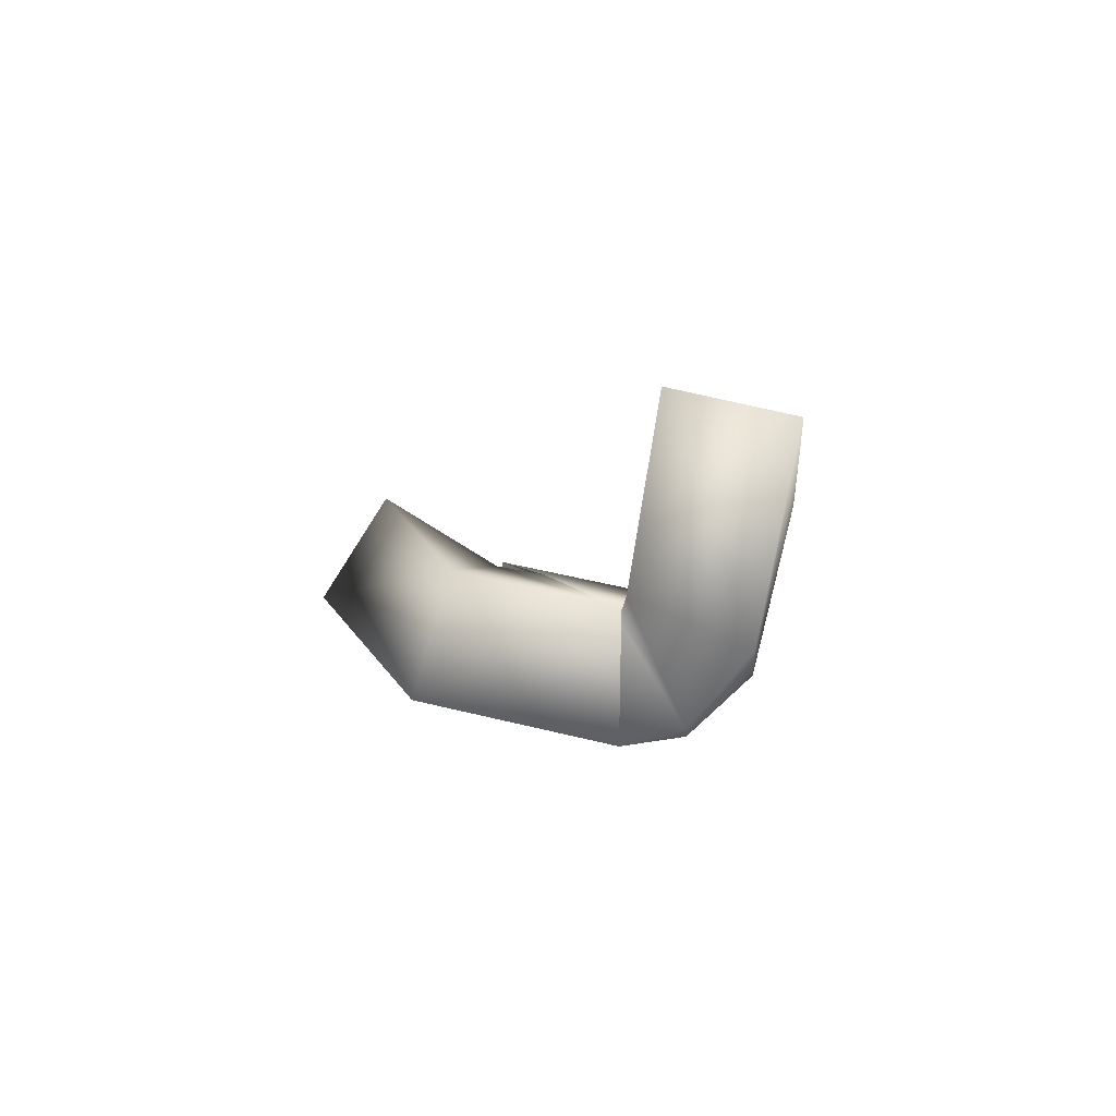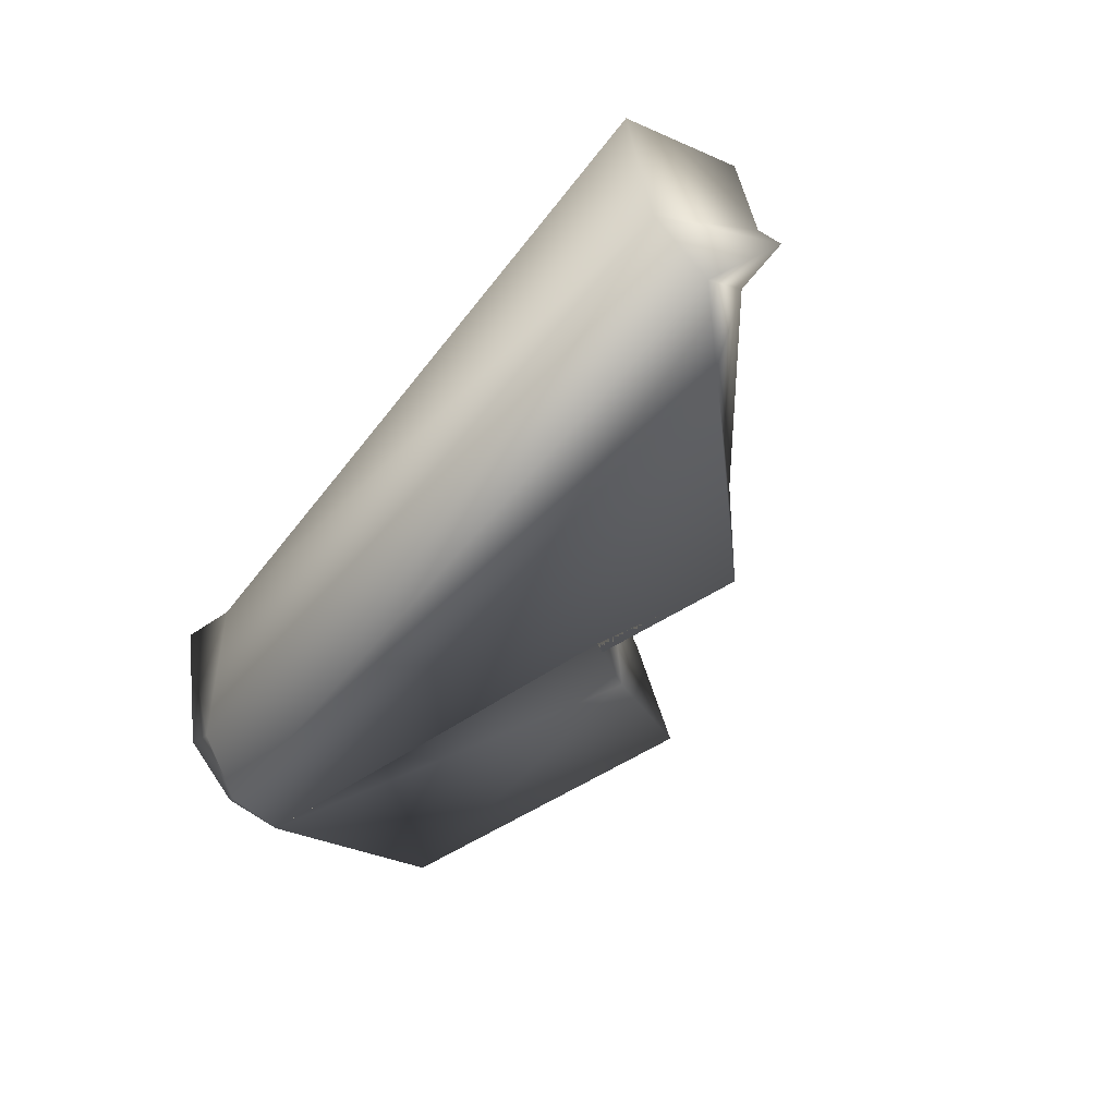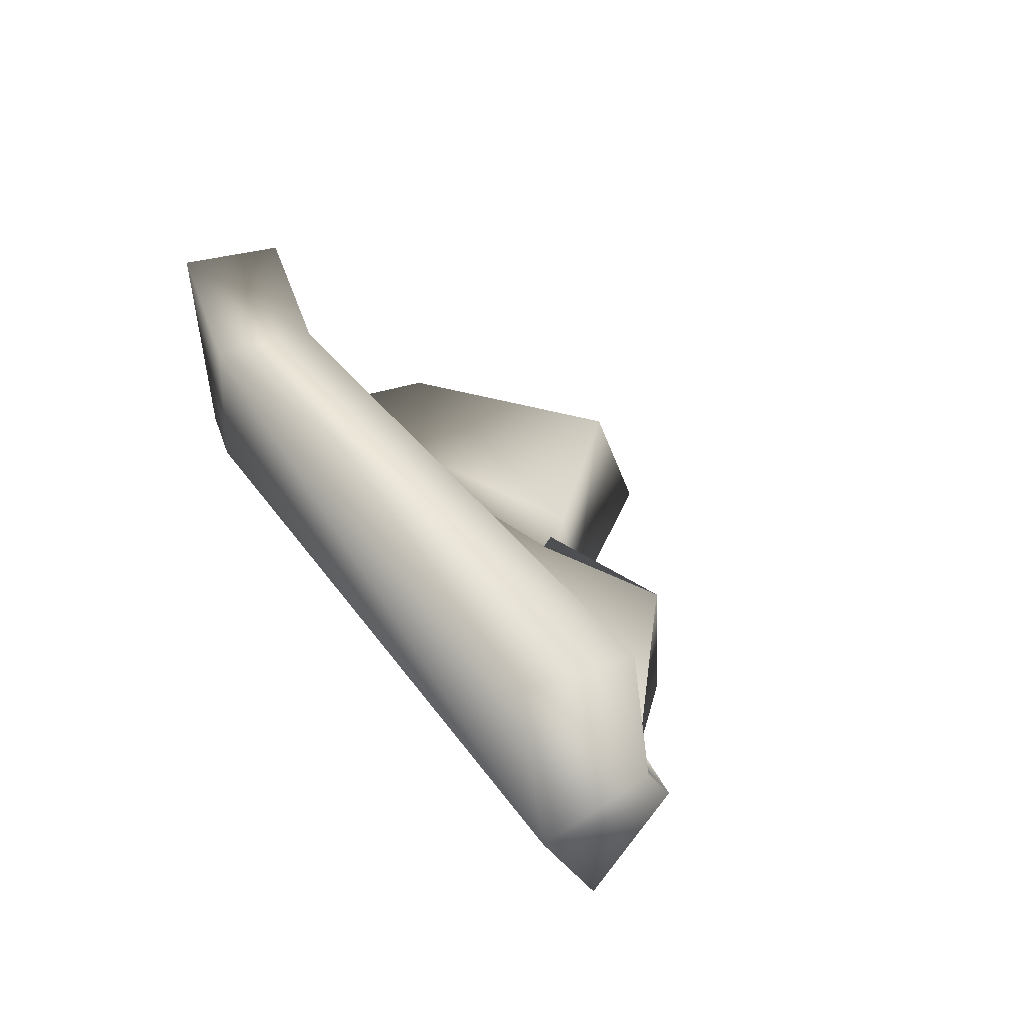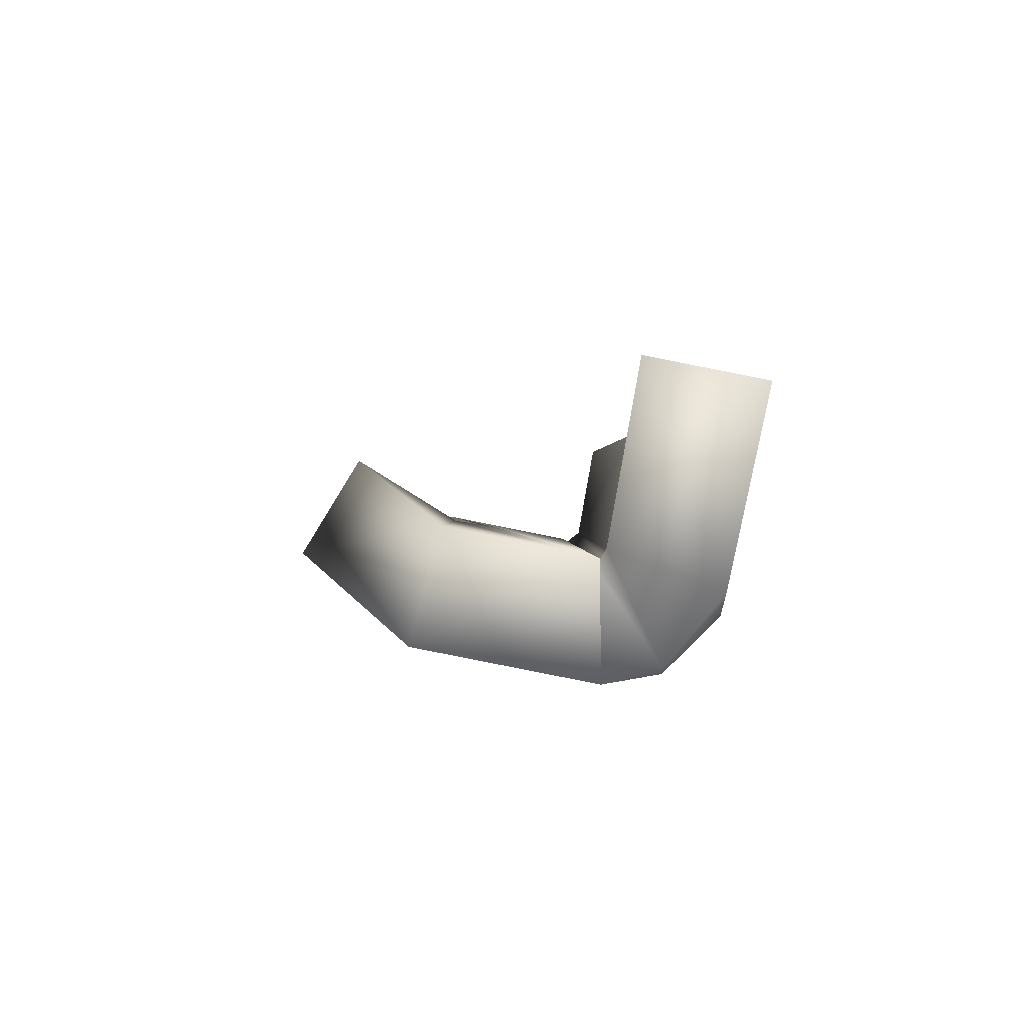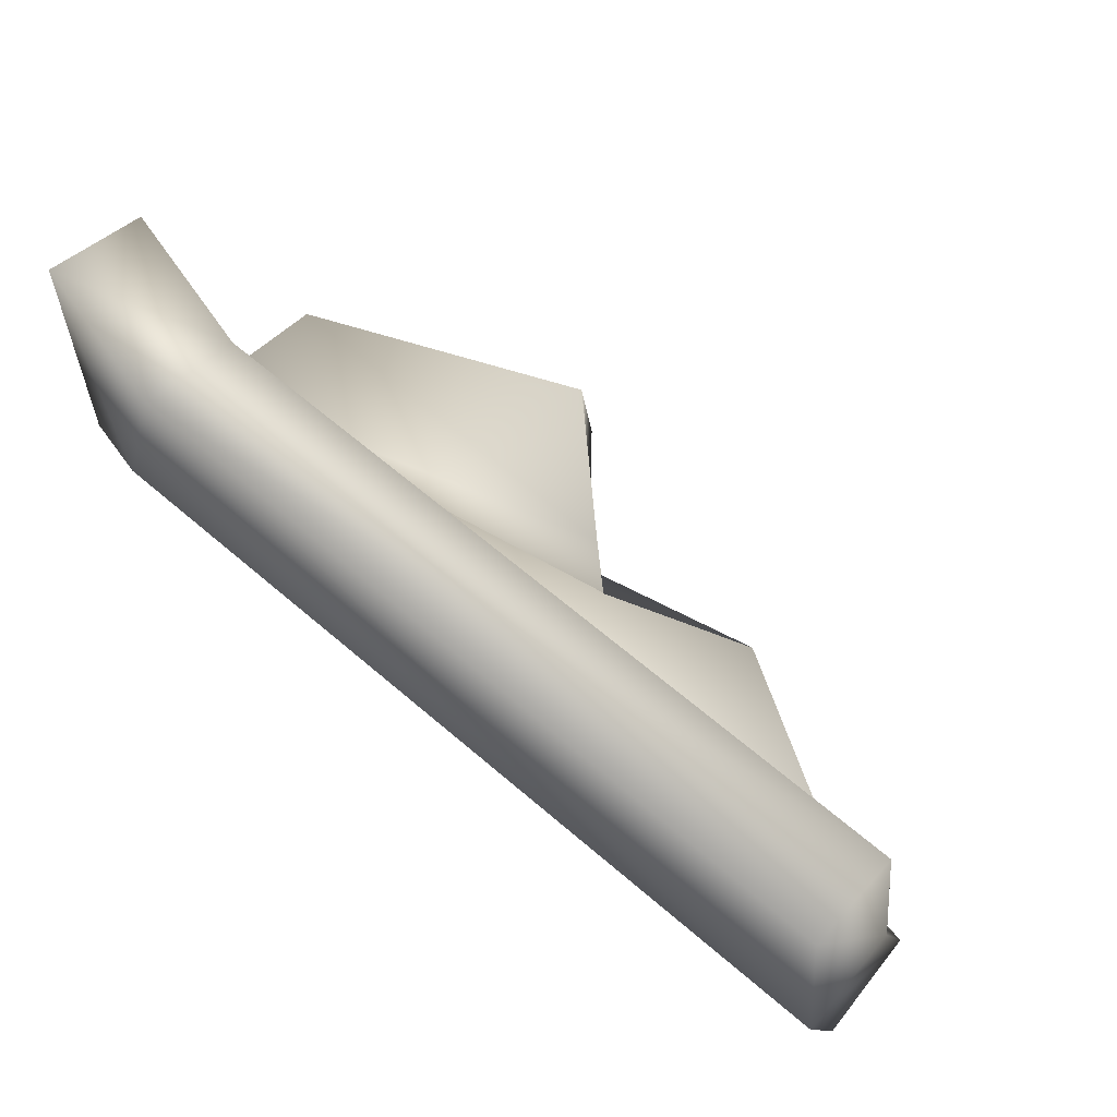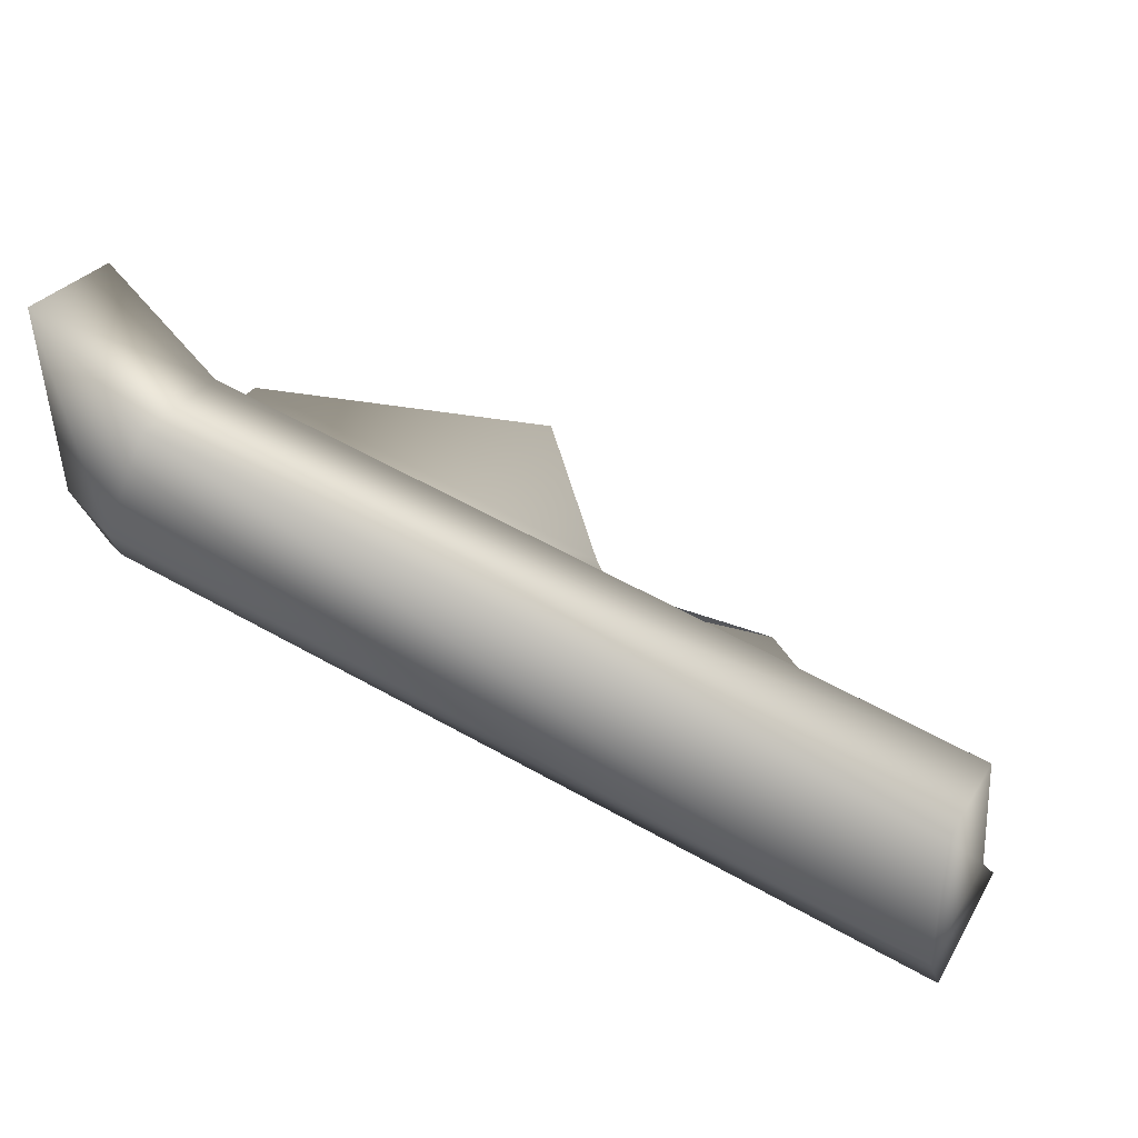
<metadata>
{"format":"obj","ext":"obj","renderer":"f3d","projection":"perspective","resolution":1024,"background":"white","views":[{"elev":18.3,"azim":93.6,"up":"+Z"},{"elev":-58.9,"azim":-122.6,"up":"+Z"},{"elev":7.2,"azim":-116.6,"up":"+Z"},{"elev":18.5,"azim":89.8,"up":"+Z"},{"elev":35.5,"azim":-142.5,"up":"+Z"},{"elev":22.1,"azim":-155.9,"up":"+Z"}]}
</metadata>
<code>
o Plano.004
v 0.07023 0.01667 -0.3351
v 0.07183 0.03186 -0.2878
v -0.08664 0.02617 -0.3778
v -0.08568 0.01667 -0.387
v 0.0636 0.02617 -0.329
v 0.06819 0.01667 -0.337
v -0.08932 0.03186 -0.3523
v 0.05078 0.03186 -0.3068
v 0.06599 -0.02362 -0.3331
v 0.06903 0.006944 -0.3384
v 0.07123 0.02617 -0.3221
v -0.01129 -0.01372 -0.3603
v 0.01203 -0.04565 -0.3365
v -0.07395 0.006944 -0.3849
v -0.004065 -0.02362 -0.3559
v -0.03708 -0.02362 -0.3666
v 0.05878 0.006315 -0.3224
v 0.06887 0.01235 -0.2846
v -0.08989 0.009142 -0.3678
v -0.09089 0.005929 -0.3709
v 0.05844 0.009039 -0.3201
v 0.0592 0.00791 -0.3214
v -0.09069 0.01235 -0.3481
v 0.04861 0.01233 -0.303
v 0.06004 -0.01827 -0.3148
v 0.06223 0.006891 -0.3196
v 0.06613 0.007679 -0.3165
v -0.01736 -0.009902 -0.3416
v 0.006759 -0.03521 -0.3203
v -0.0801 0.005094 -0.3659
v -0.009984 -0.01786 -0.3377
v -0.04314 -0.0198 -0.348
f 13 15 9
f 2 11 5 8
f 1 10 6
f 3 5 6 4
f 5 11 1 6
f 6 10 14 4
f 8 5 3 7
f 10 9 15 12 16 14
f 29 25 31
f 18 24 21 27
f 17 22 26
f 19 20 22 21
f 21 22 17 27
f 22 20 30 26
f 24 23 19 21
f 26 30 32 28 31 25
f 14 16 32 30
f 4 14 30 20
f 11 2 18 27
f 10 1 17 26
f 1 11 27 17
f 7 3 19 23
f 3 4 20 19
f 8 7 23 24
f 2 8 24 18
f 9 10 26 25
f 16 12 28 32
f 12 15 31 28
f 15 13 29 31
f 13 9 25 29

</code>
